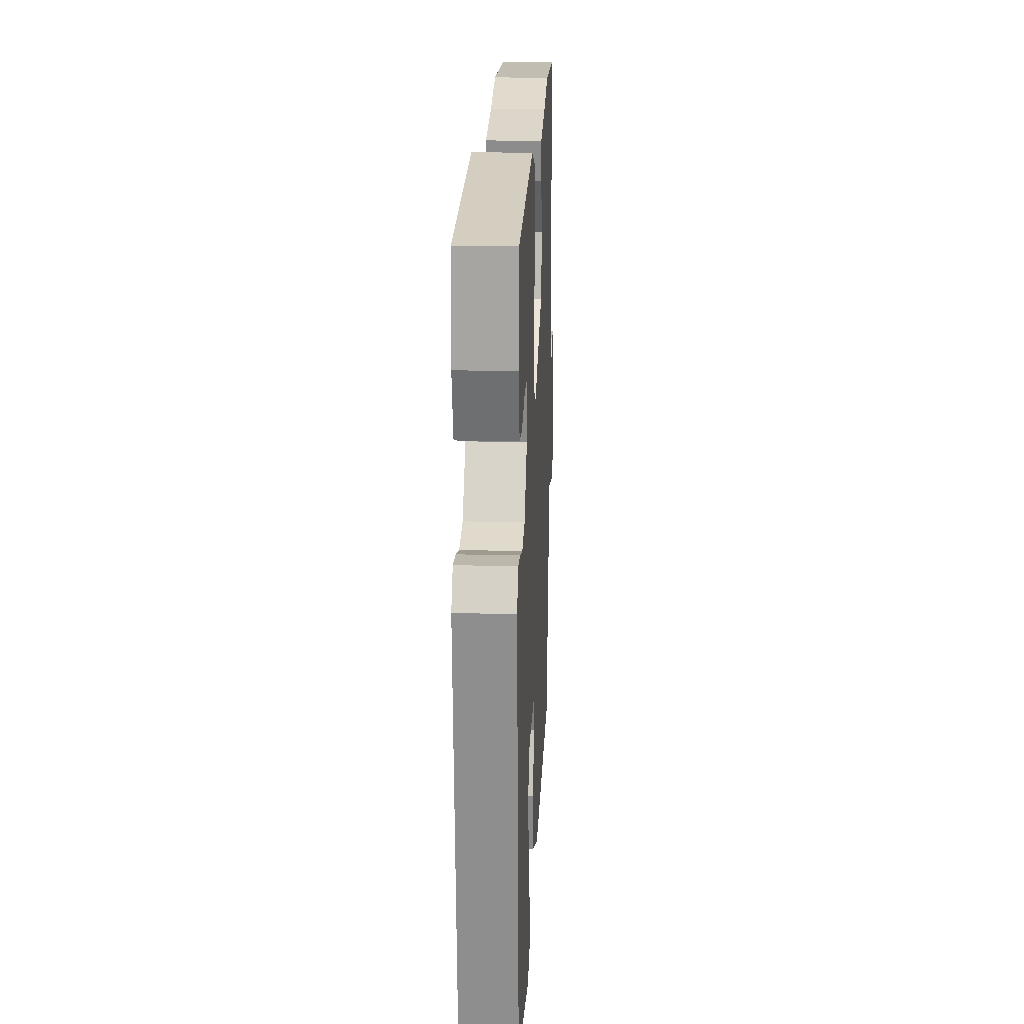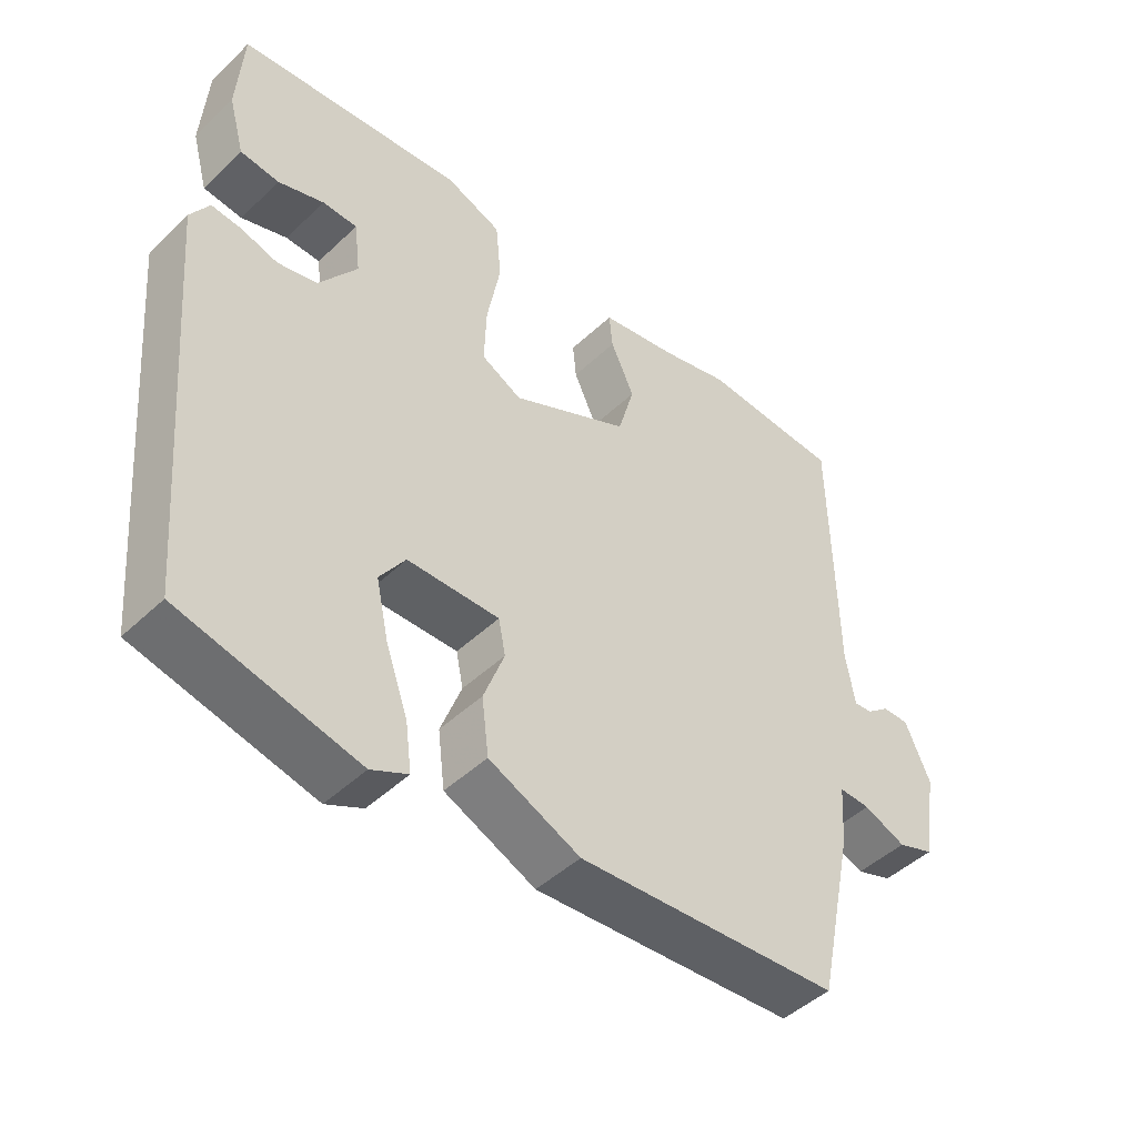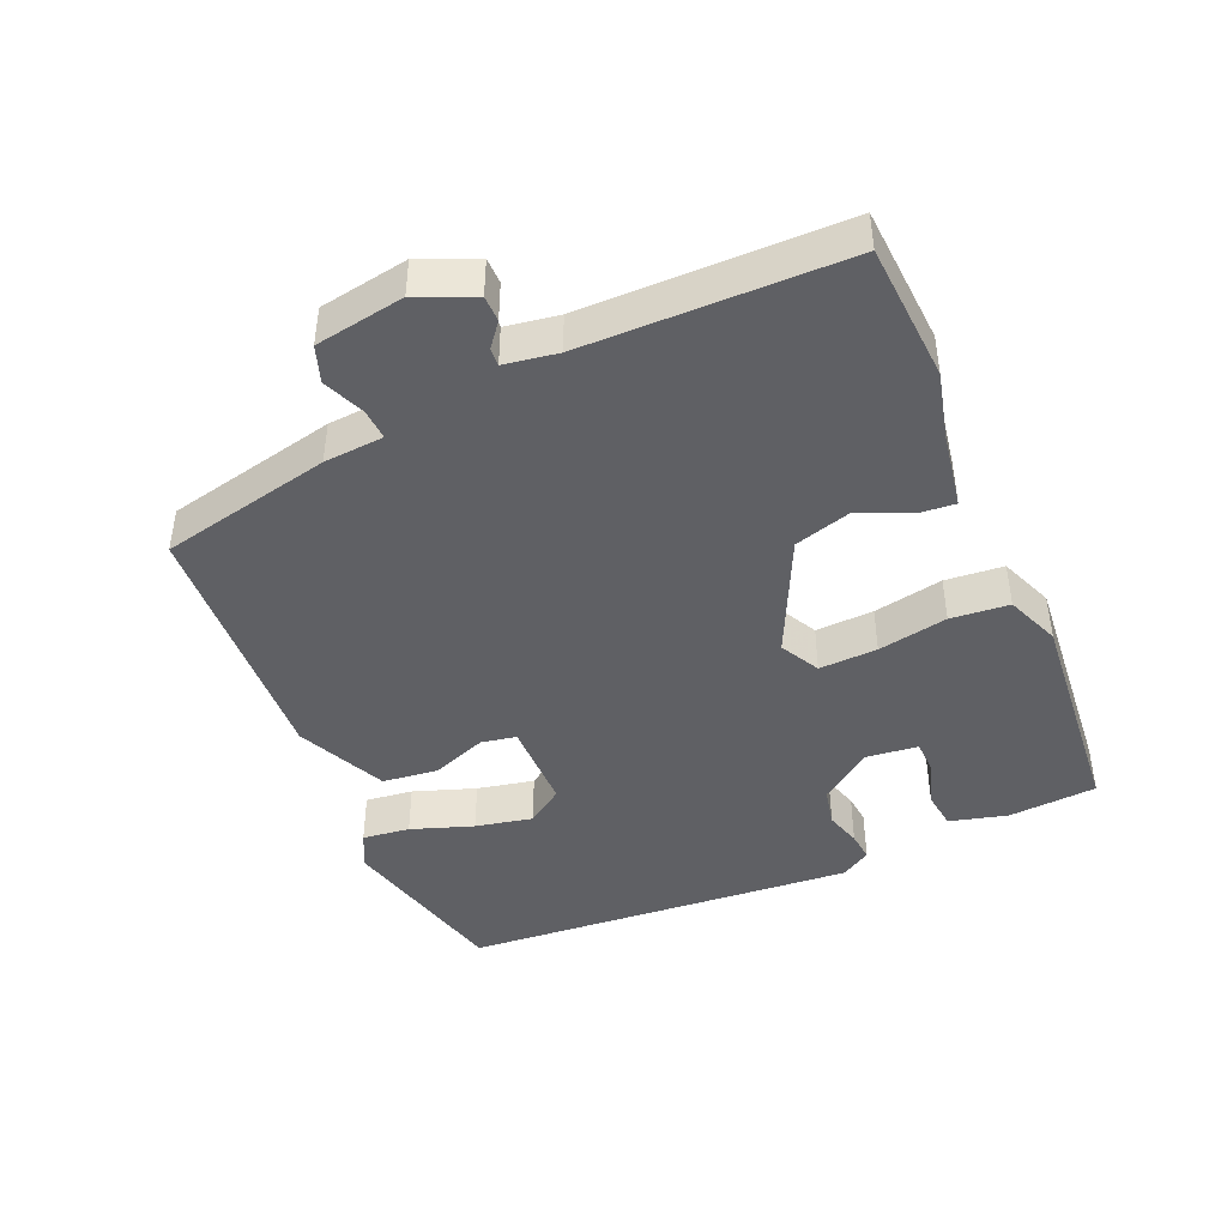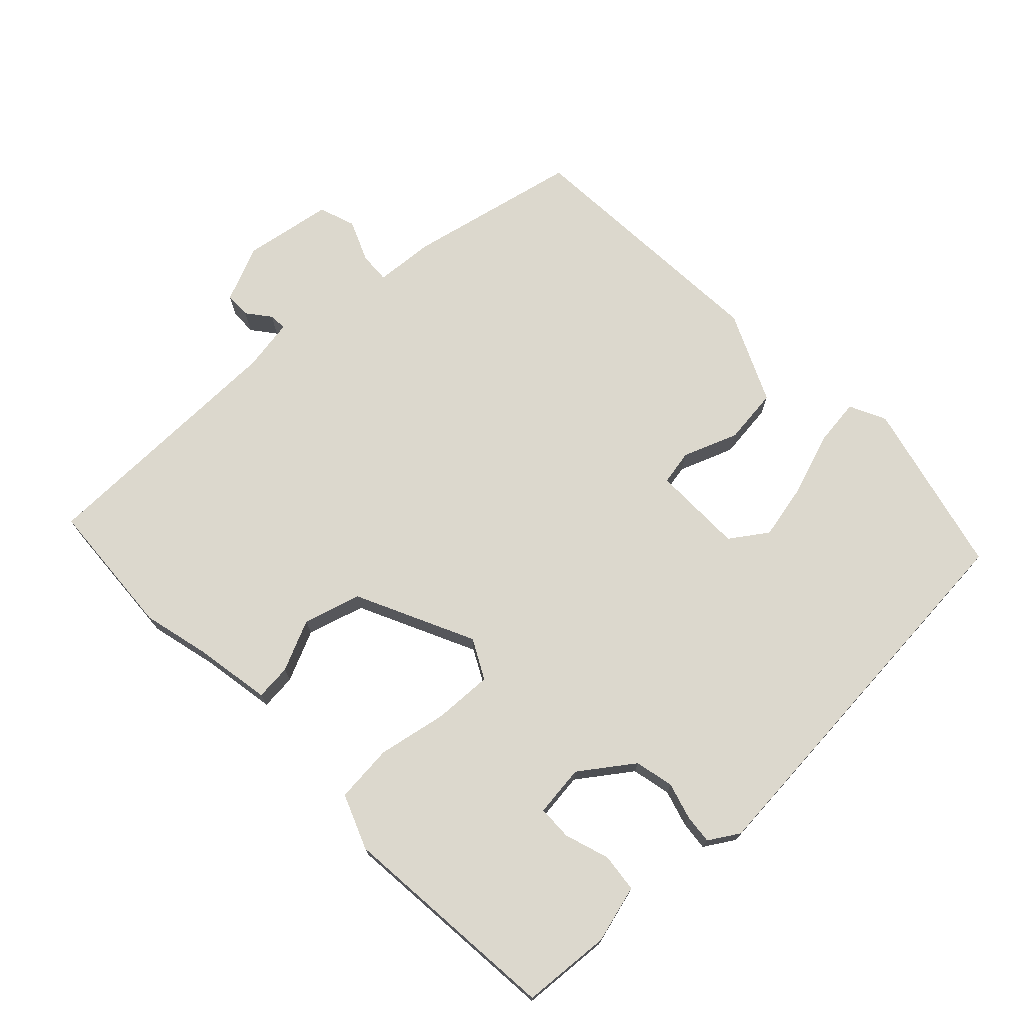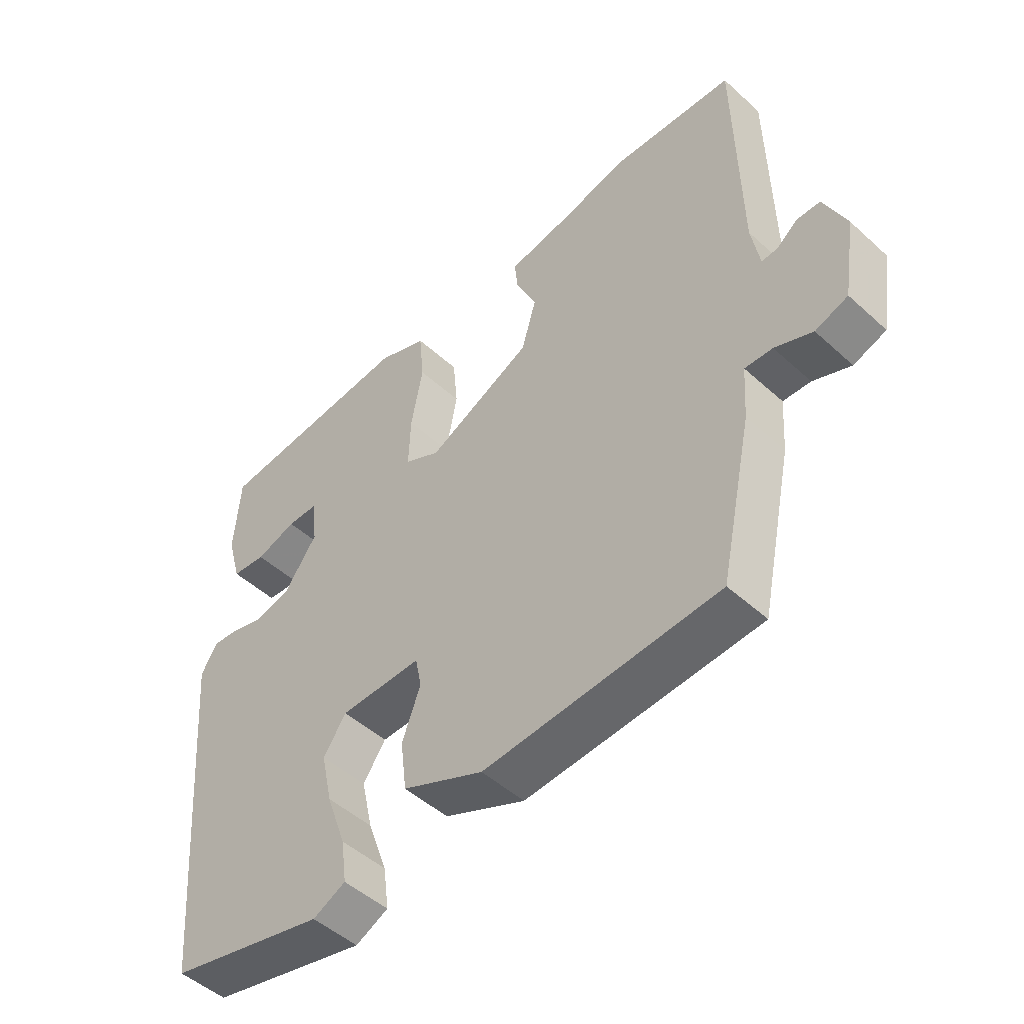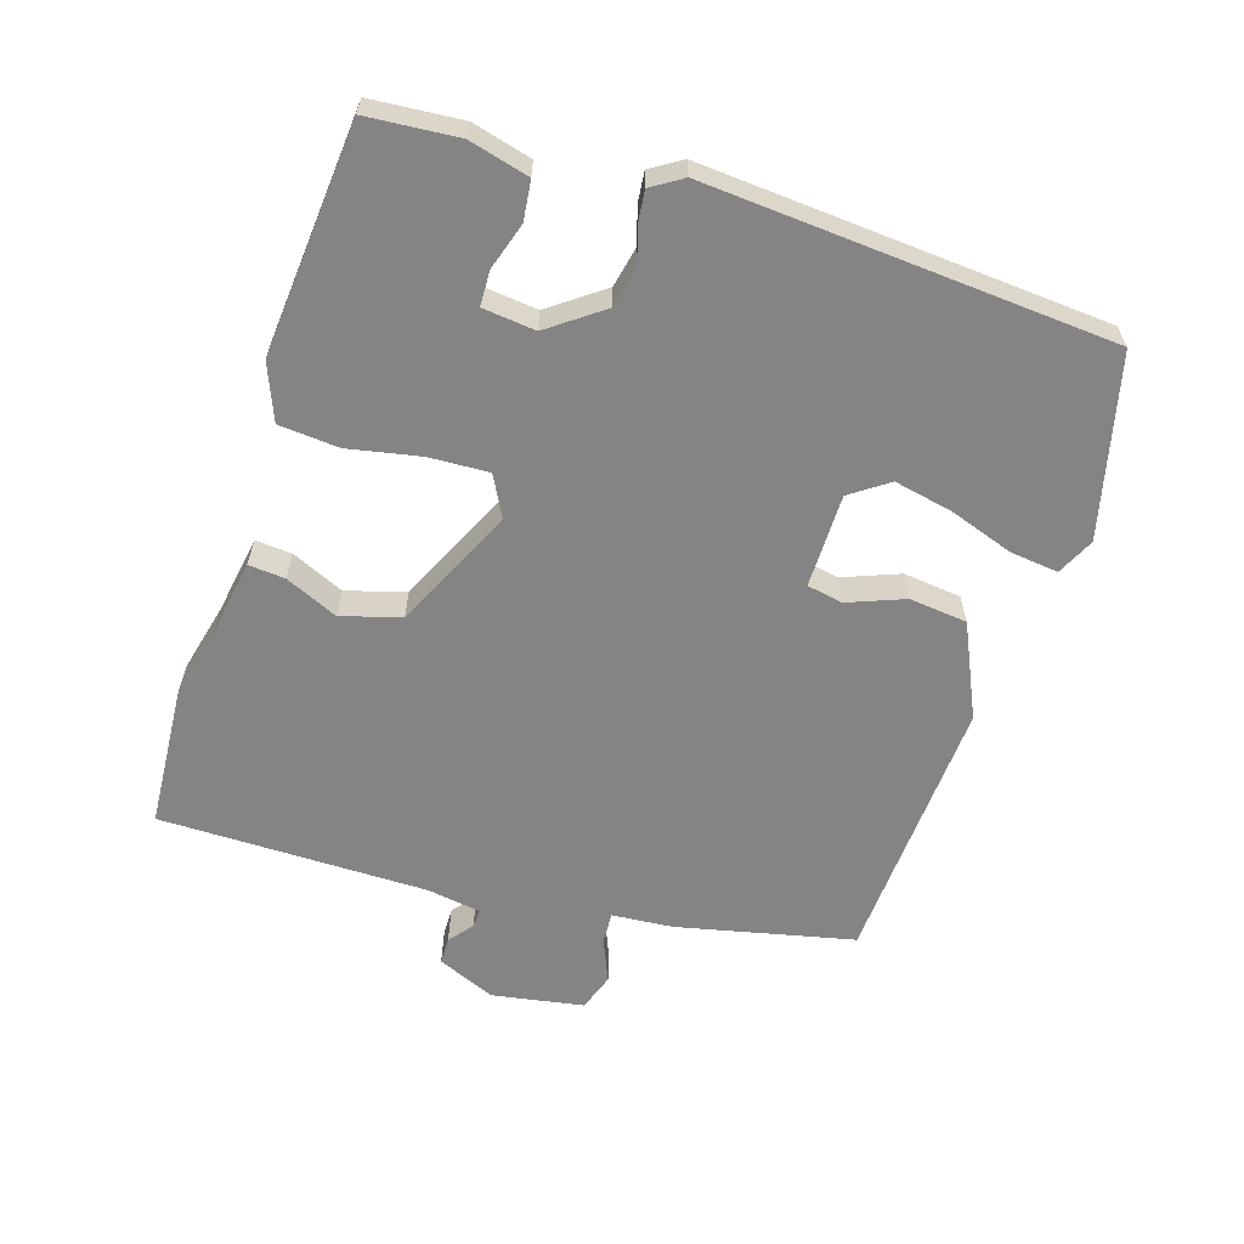
<metadata>
{"format":"obj","ext":"obj","renderer":"f3d","projection":"perspective","resolution":1024,"background":"white","views":[{"elev":19.8,"azim":92.8,"up":"+Z"},{"elev":-46.5,"azim":137.0,"up":"+Z"},{"elev":-43.8,"azim":-66.2,"up":"+Y"},{"elev":72.6,"azim":46.7,"up":"+Y"},{"elev":-49.1,"azim":-135.1,"up":"+Z"},{"elev":-61.5,"azim":73.1,"up":"+Y"}]}
</metadata>
<code>
v 0.504 0.07 0.473
v 0.513 0.07 0.343
v 0.49 0.07 0.259
v 0.434 0.07 0.253
v 0.368 0.07 0.275
v 0.318 0.07 0.274
v 0.309 0.07 0.199
v 0.364 0.07 0.122
v 0.421 0.07 0.109
v 0.474 0.07 0.124
v 0.517 0.07 0.128
v 0.544 0.07 0.084
v 0.496 0.07 -0.488
v 0.24 0.07 -0.548
v 0.187 0.07 -0.522
v 0.196 0.07 -0.453
v 0.228 0.07 -0.363
v 0.246 0.07 -0.28
v 0.209 0.07 -0.226
v 0.076 0.07 -0.224
v 0.066 0.07 -0.275
v 0.096 0.07 -0.355
v 0.086 0.07 -0.437
v -0.046 0.07 -0.496
v -0.427 0.07 -0.47
v -0.48 0.07 -0.22
v -0.486 0.07 -0.133
v -0.531 0.07 -0.135
v -0.592 0.07 -0.16
v -0.645 0.07 -0.141
v -0.666 0.07 -0.011
v -0.63 0.07 0.071
v -0.592 0.07 0.071
v -0.558 0.07 0.044
v -0.532 0.07 0.042
v -0.519 0.07 0.119
v -0.513 0.07 0.499
v -0.311 0.07 0.51
v -0.213 0.07 0.485
v -0.102 0.07 0.465
v -0.107 0.07 0.413
v -0.141 0.07 0.339
v -0.117 0.07 0.255
v 0.054 0.07 0.172
v 0.112 0.07 0.202
v 0.109 0.07 0.287
v 0.09 0.07 0.389
v 0.098 0.07 0.474
v 0.178 0.07 0.505
v 0.504 0 0.473
v 0.513 0 0.343
v 0.49 0 0.259
v 0.434 0 0.253
v 0.368 0 0.275
v 0.318 0 0.274
v 0.309 0 0.199
v 0.364 0 0.122
v 0.421 0 0.109
v 0.474 0 0.124
v 0.517 0 0.128
v 0.544 0 0.084
v 0.496 0 -0.488
v 0.24 0 -0.548
v 0.187 0 -0.522
v 0.196 0 -0.453
v 0.228 0 -0.363
v 0.246 0 -0.28
v 0.209 0 -0.226
v 0.076 0 -0.224
v 0.066 0 -0.275
v 0.096 0 -0.355
v 0.086 0 -0.437
v -0.046 0 -0.496
v -0.427 0 -0.47
v -0.48 0 -0.22
v -0.486 0 -0.133
v -0.531 0 -0.135
v -0.592 0 -0.16
v -0.645 0 -0.141
v -0.666 0 -0.011
v -0.63 0 0.071
v -0.592 0 0.071
v -0.558 0 0.044
v -0.532 0 0.042
v -0.519 0 0.119
v -0.513 0 0.499
v -0.311 0 0.51
v -0.213 0 0.485
v -0.102 0 0.465
v -0.107 0 0.413
v -0.141 0 0.339
v -0.117 0 0.255
v 0.054 0 0.172
v 0.112 0 0.202
v 0.109 0 0.287
v 0.09 0 0.389
v 0.098 0 0.474
v 0.178 0 0.505
f 46 47 48 49
f 45 46 49 1
f 39 40 41 42
f 39 42 43
f 36 37 38 39
f 35 36 39 43
f 31 32 33 34
f 31 34 35
f 28 29 30 31
f 27 28 31 35
f 24 25 26 27
f 21 22 23 24
f 20 21 24 27
f 19 20 27 35
f 14 15 16 17
f 14 17 18
f 13 14 18
f 12 13 18 19
f 9 10 11 12
f 2 3 4 5
f 2 5 6
f 45 1 2 6
f 44 45 6 7
f 19 35 43 44
f 9 12 19 44
f 8 9 44
f 7 8 44
f 98 97 96 95
f 50 98 95 94
f 91 90 89 88
f 92 91 88
f 88 87 86 85
f 92 88 85 84
f 83 82 81 80
f 84 83 80
f 80 79 78 77
f 84 80 77 76
f 76 75 74 73
f 73 72 71 70
f 76 73 70 69
f 84 76 69 68
f 66 65 64 63
f 67 66 63
f 67 63 62
f 68 67 62 61
f 61 60 59 58
f 54 53 52 51
f 55 54 51
f 55 51 50 94
f 56 55 94 93
f 93 92 84 68
f 93 68 61 58
f 93 58 57
f 93 57 56
f 1 50 51 2
f 2 51 52 3
f 3 52 53 4
f 4 53 54 5
f 5 54 55 6
f 6 55 56 7
f 7 56 57 8
f 8 57 58 9
f 9 58 59 10
f 10 59 60 11
f 11 60 61 12
f 12 61 62 13
f 13 62 63 14
f 14 63 64 15
f 15 64 65 16
f 16 65 66 17
f 17 66 67 18
f 18 67 68 19
f 19 68 69 20
f 20 69 70 21
f 21 70 71 22
f 22 71 72 23
f 23 72 73 24
f 24 73 74 25
f 25 74 75 26
f 26 75 76 27
f 27 76 77 28
f 28 77 78 29
f 29 78 79 30
f 30 79 80 31
f 31 80 81 32
f 32 81 82 33
f 33 82 83 34
f 34 83 84 35
f 35 84 85 36
f 36 85 86 37
f 37 86 87 38
f 38 87 88 39
f 39 88 89 40
f 40 89 90 41
f 41 90 91 42
f 42 91 92 43
f 43 92 93 44
f 44 93 94 45
f 45 94 95 46
f 46 95 96 47
f 47 96 97 48
f 48 97 98 49
f 49 98 50 1

</code>
